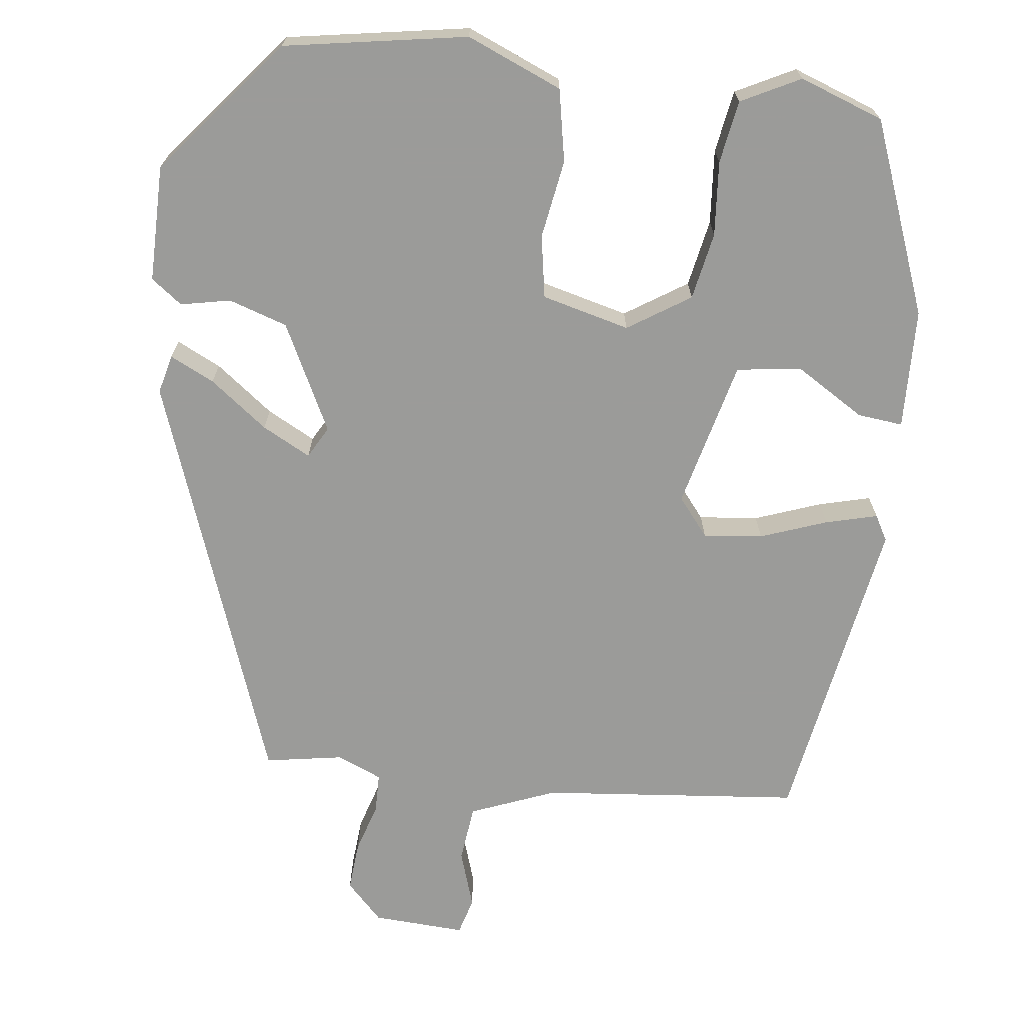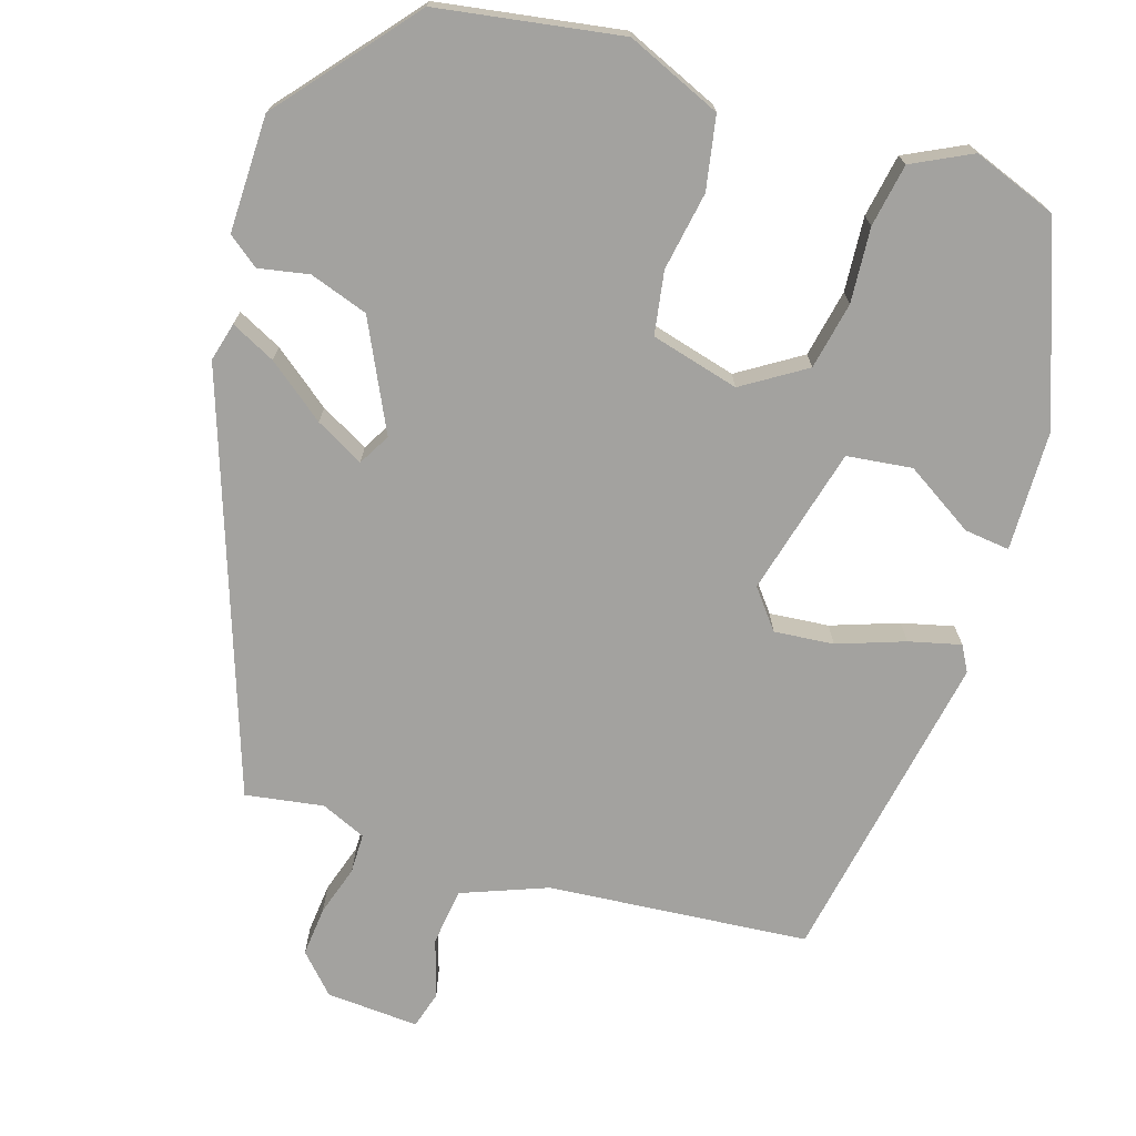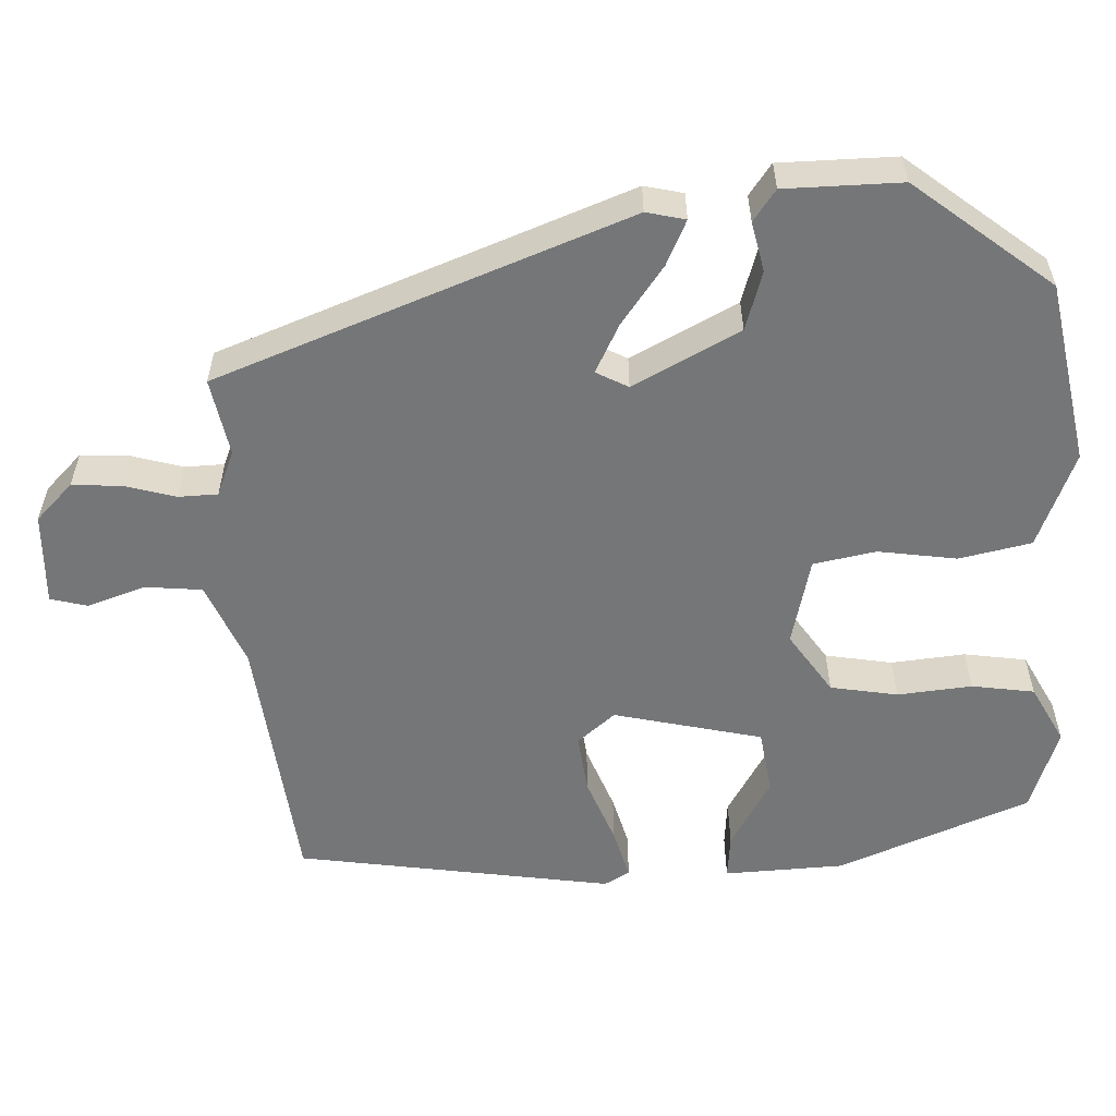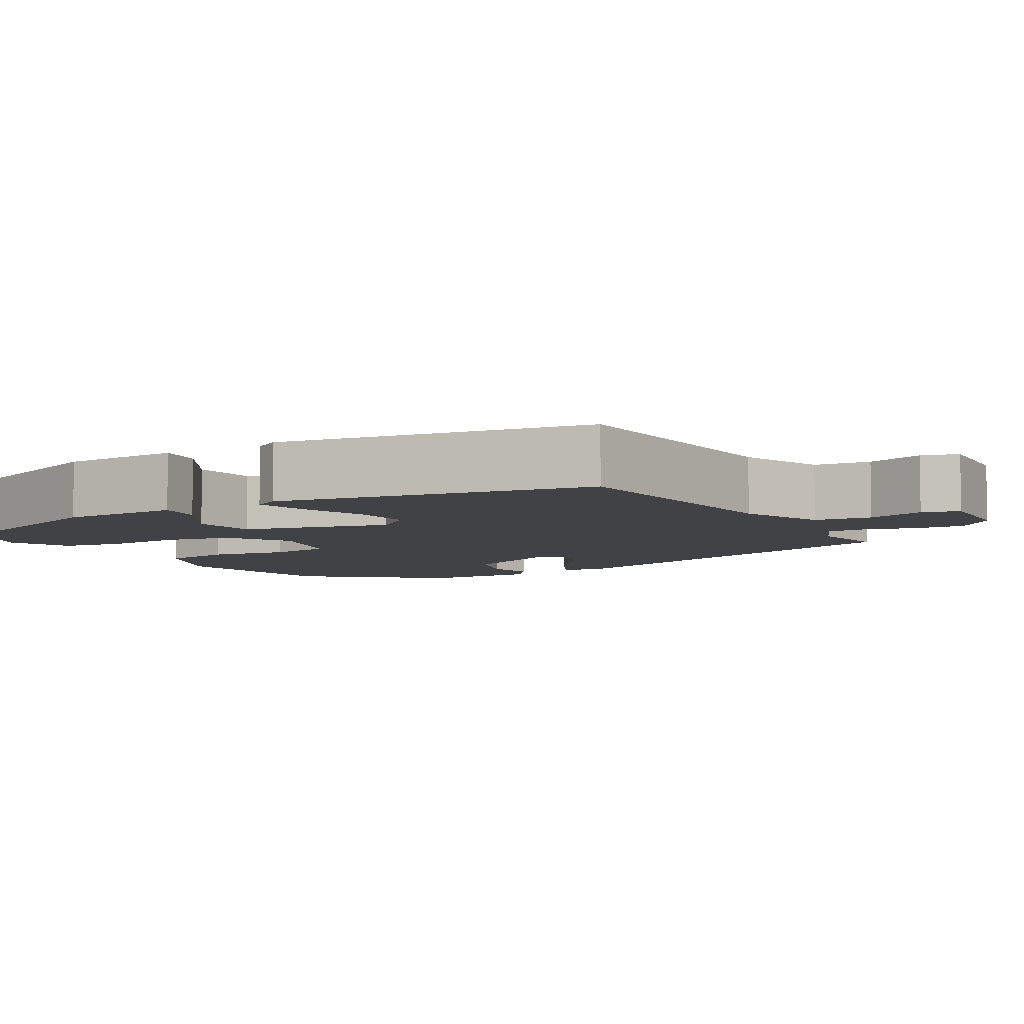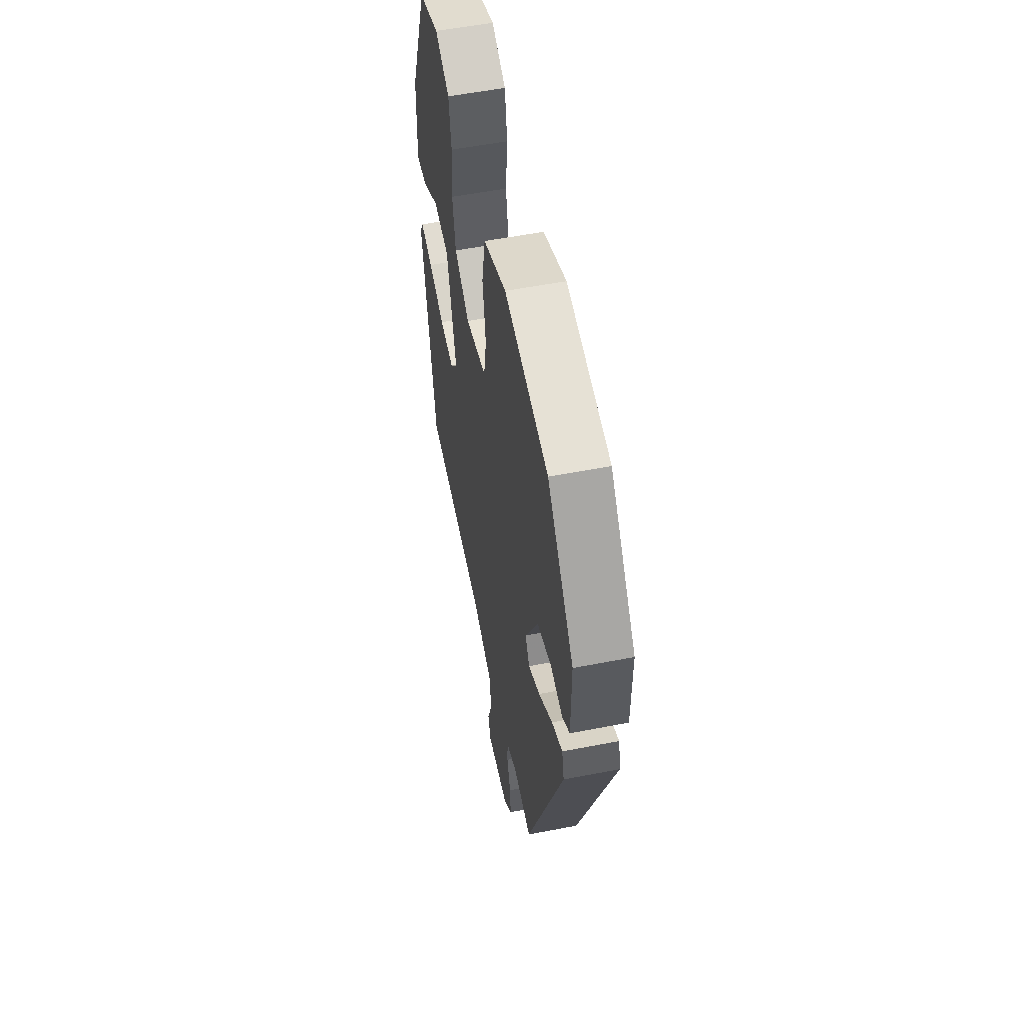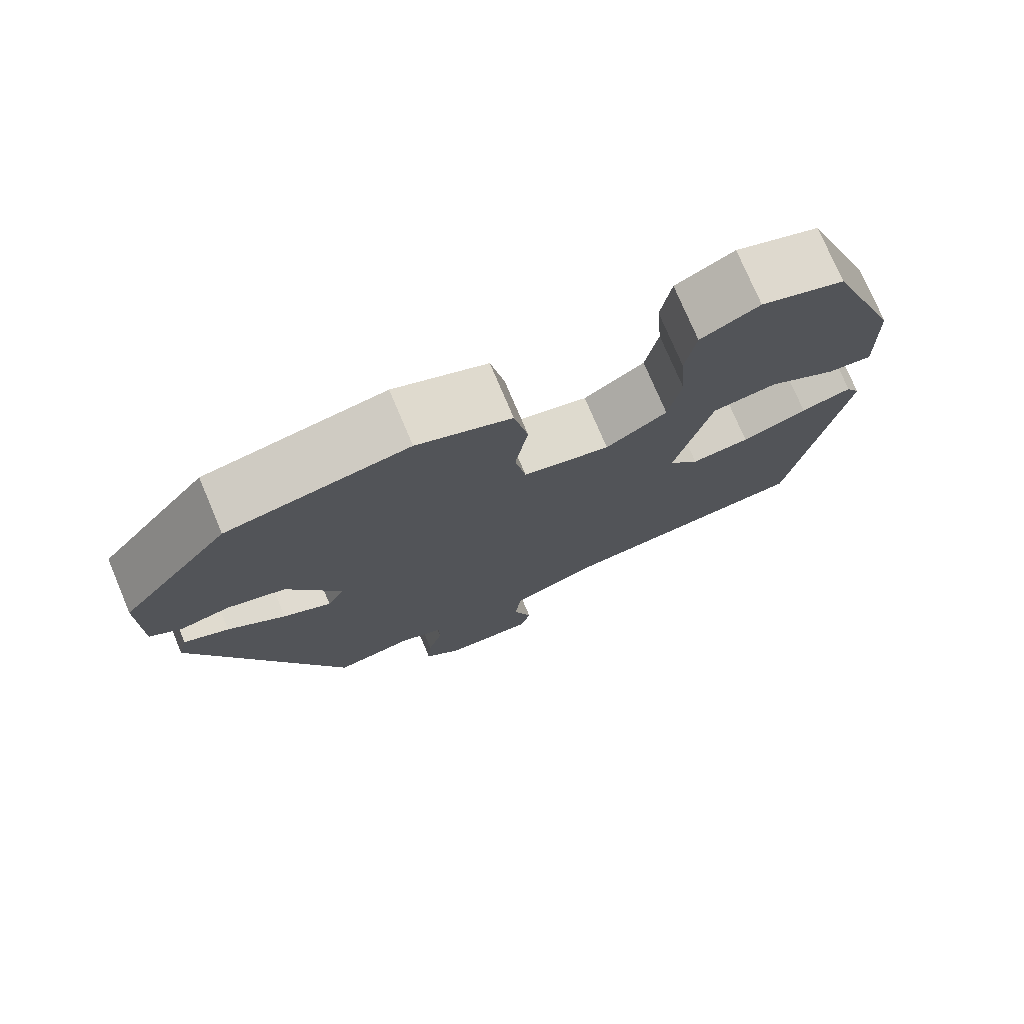
<metadata>
{"format":"obj","ext":"obj","renderer":"f3d","projection":"perspective","resolution":1024,"background":"white","views":[{"elev":-69.6,"azim":-7.1,"up":"+Y"},{"elev":-72.5,"azim":-18.2,"up":"+Y"},{"elev":-56.8,"azim":-86.8,"up":"+Y"},{"elev":-6.5,"azim":119.9,"up":"+Y"},{"elev":55.4,"azim":-101.6,"up":"+Z"},{"elev":75.9,"azim":-22.9,"up":"+Z"}]}
</metadata>
<code>
v 0.413 0.07 -0.482
v 0.085 0.07 -0.515
v -0.022 0.07 -0.558
v -0.03 0.07 -0.63
v -0.006 0.07 -0.703
v -0.019 0.07 -0.75
v -0.136 0.07 -0.744
v -0.182 0.07 -0.697
v -0.177 0.07 -0.634
v -0.158 0.07 -0.571
v -0.159 0.07 -0.521
v -0.216 0.07 -0.497
v -0.314 0.07 -0.514
v -0.503 0.07 0.005
v -0.491 0.07 0.054
v -0.435 0.07 0.027
v -0.362 0.07 -0.028
v -0.301 0.07 -0.06
v -0.279 0.07 -0.02
v -0.347 0.07 0.115
v -0.421 0.07 0.139
v -0.484 0.07 0.126
v -0.523 0.07 0.155
v -0.523 0.07 0.302
v -0.384 0.07 0.473
v -0.154 0.07 0.513
v -0.034 0.07 0.463
v -0.016 0.07 0.372
v -0.032 0.07 0.273
v -0.018 0.07 0.194
v 0.093 0.07 0.166
v 0.171 0.07 0.217
v 0.187 0.07 0.302
v 0.179 0.07 0.396
v 0.192 0.07 0.475
v 0.266 0.07 0.513
v 0.372 0.07 0.475
v 0.466 0.07 0.232
v 0.471 0.07 0.08
v 0.414 0.07 0.086
v 0.327 0.07 0.139
v 0.245 0.07 0.128
v 0.199 0.07 -0.059
v 0.238 0.07 -0.107
v 0.313 0.07 -0.099
v 0.397 0.07 -0.068
v 0.462 0.07 -0.051
v 0.48 0.07 -0.083
v 0.413 0 -0.482
v 0.085 0 -0.515
v -0.022 0 -0.558
v -0.03 0 -0.63
v -0.006 0 -0.703
v -0.019 0 -0.75
v -0.136 0 -0.744
v -0.182 0 -0.697
v -0.177 0 -0.634
v -0.158 0 -0.571
v -0.159 0 -0.521
v -0.216 0 -0.497
v -0.314 0 -0.514
v -0.503 0 0.005
v -0.491 0 0.054
v -0.435 0 0.027
v -0.362 0 -0.028
v -0.301 0 -0.06
v -0.279 0 -0.02
v -0.347 0 0.115
v -0.421 0 0.139
v -0.484 0 0.126
v -0.523 0 0.155
v -0.523 0 0.302
v -0.384 0 0.473
v -0.154 0 0.513
v -0.034 0 0.463
v -0.016 0 0.372
v -0.032 0 0.273
v -0.018 0 0.194
v 0.093 0 0.166
v 0.171 0 0.217
v 0.187 0 0.302
v 0.179 0 0.396
v 0.192 0 0.475
v 0.266 0 0.513
v 0.372 0 0.475
v 0.466 0 0.232
v 0.471 0 0.08
v 0.414 0 0.086
v 0.327 0 0.139
v 0.245 0 0.128
v 0.199 0 -0.059
v 0.238 0 -0.107
v 0.313 0 -0.099
v 0.397 0 -0.068
v 0.462 0 -0.051
v 0.48 0 -0.083
f 45 46 47 48
f 44 45 48 1
f 43 44 1 2
f 42 43 2 3
f 38 39 40 41
f 38 41 42
f 37 38 42
f 36 37 42 3
f 33 34 35 36
f 32 33 36
f 26 27 28 29
f 26 29 30
f 25 26 30
f 24 25 30
f 21 22 23 24
f 20 21 24 30
f 19 20 30 31
f 14 15 16 17
f 12 13 14 17
f 11 12 17 18
f 7 8 9 10
f 7 10 11
f 4 5 6 7
f 3 4 7 11
f 32 36 3
f 31 32 3 11
f 11 18 19 31
f 96 95 94 93
f 49 96 93 92
f 50 49 92 91
f 51 50 91 90
f 89 88 87 86
f 90 89 86
f 90 86 85
f 51 90 85 84
f 84 83 82 81
f 84 81 80
f 77 76 75 74
f 78 77 74
f 78 74 73
f 78 73 72
f 72 71 70 69
f 78 72 69 68
f 79 78 68 67
f 65 64 63 62
f 65 62 61 60
f 66 65 60 59
f 58 57 56 55
f 59 58 55
f 55 54 53 52
f 59 55 52 51
f 51 84 80
f 59 51 80 79
f 79 67 66 59
f 1 49 50 2
f 2 50 51 3
f 3 51 52 4
f 4 52 53 5
f 5 53 54 6
f 6 54 55 7
f 7 55 56 8
f 8 56 57 9
f 9 57 58 10
f 10 58 59 11
f 11 59 60 12
f 12 60 61 13
f 13 61 62 14
f 14 62 63 15
f 15 63 64 16
f 16 64 65 17
f 17 65 66 18
f 18 66 67 19
f 19 67 68 20
f 20 68 69 21
f 21 69 70 22
f 22 70 71 23
f 23 71 72 24
f 24 72 73 25
f 25 73 74 26
f 26 74 75 27
f 27 75 76 28
f 28 76 77 29
f 29 77 78 30
f 30 78 79 31
f 31 79 80 32
f 32 80 81 33
f 33 81 82 34
f 34 82 83 35
f 35 83 84 36
f 36 84 85 37
f 37 85 86 38
f 38 86 87 39
f 39 87 88 40
f 40 88 89 41
f 41 89 90 42
f 42 90 91 43
f 43 91 92 44
f 44 92 93 45
f 45 93 94 46
f 46 94 95 47
f 47 95 96 48
f 48 96 49 1

</code>
